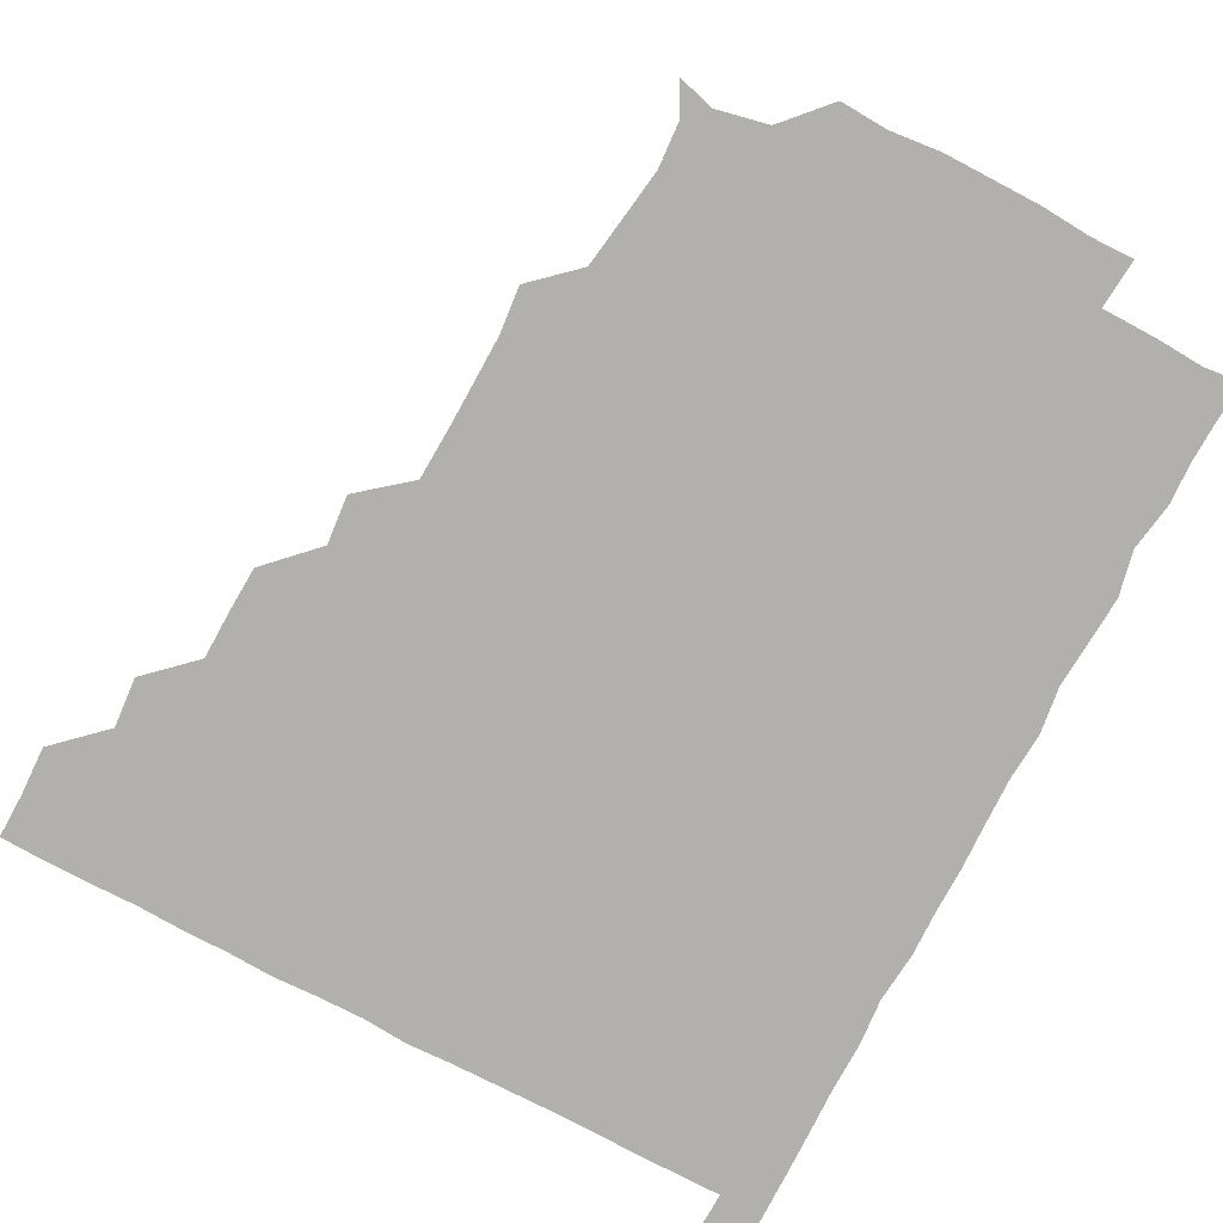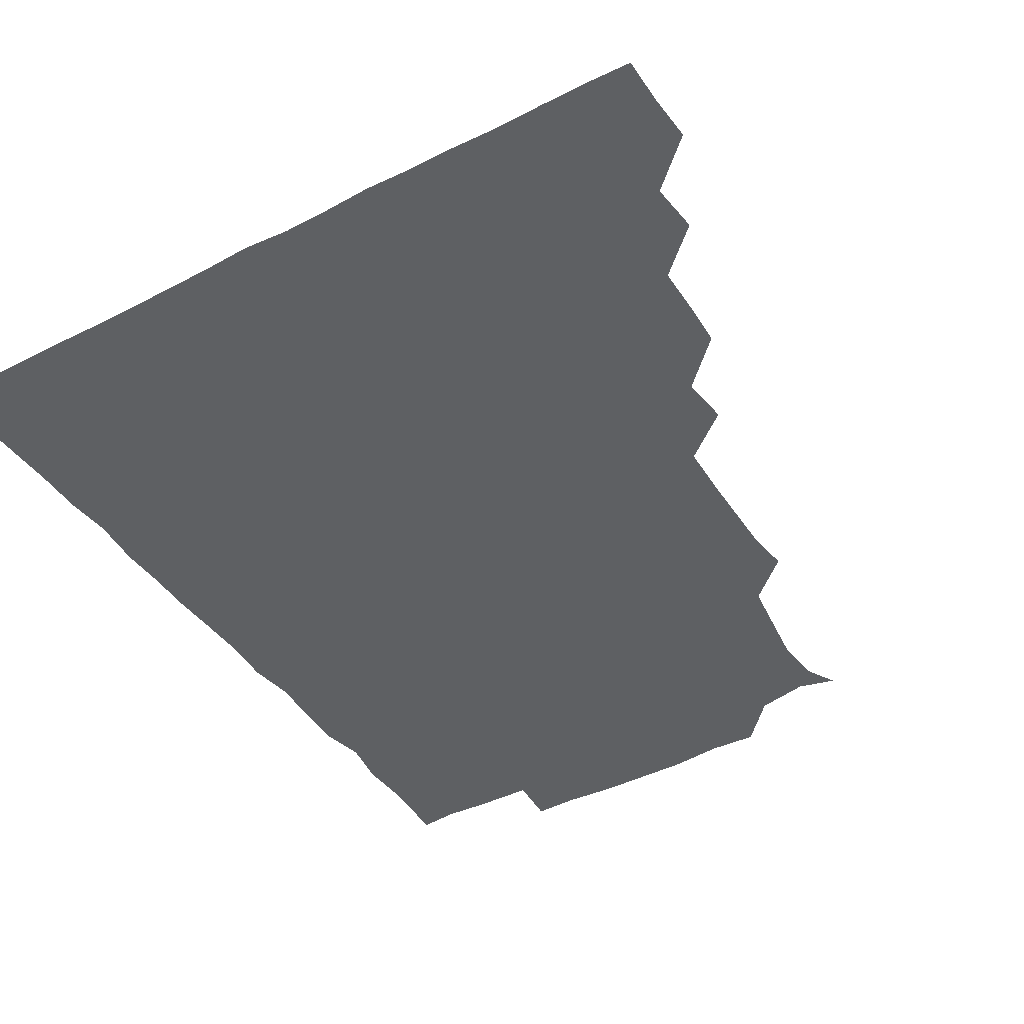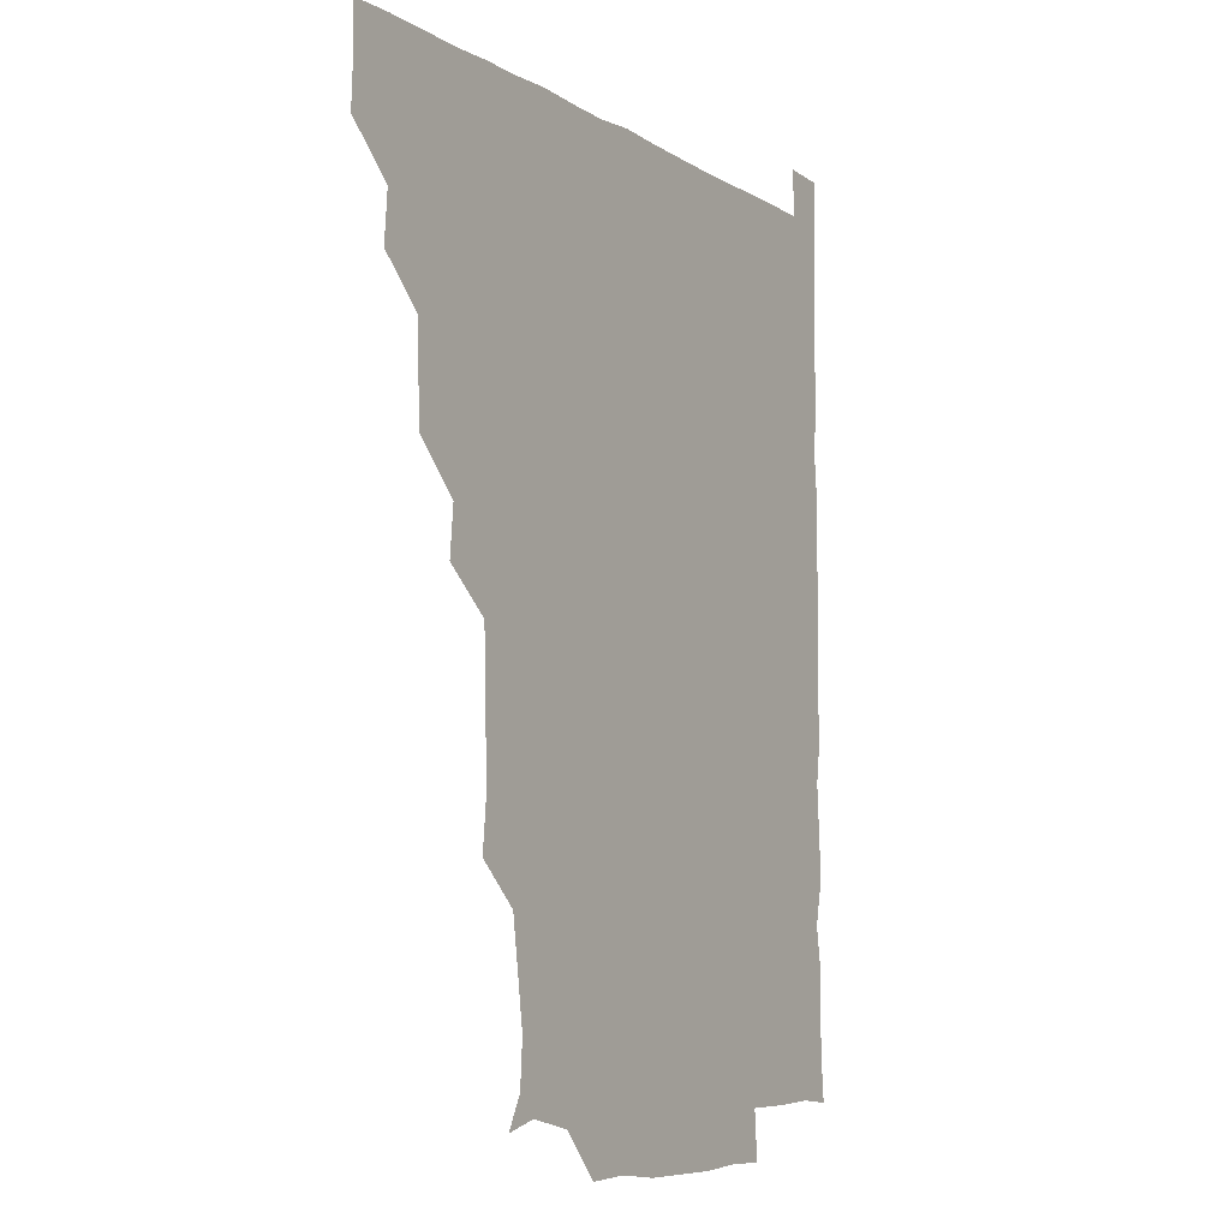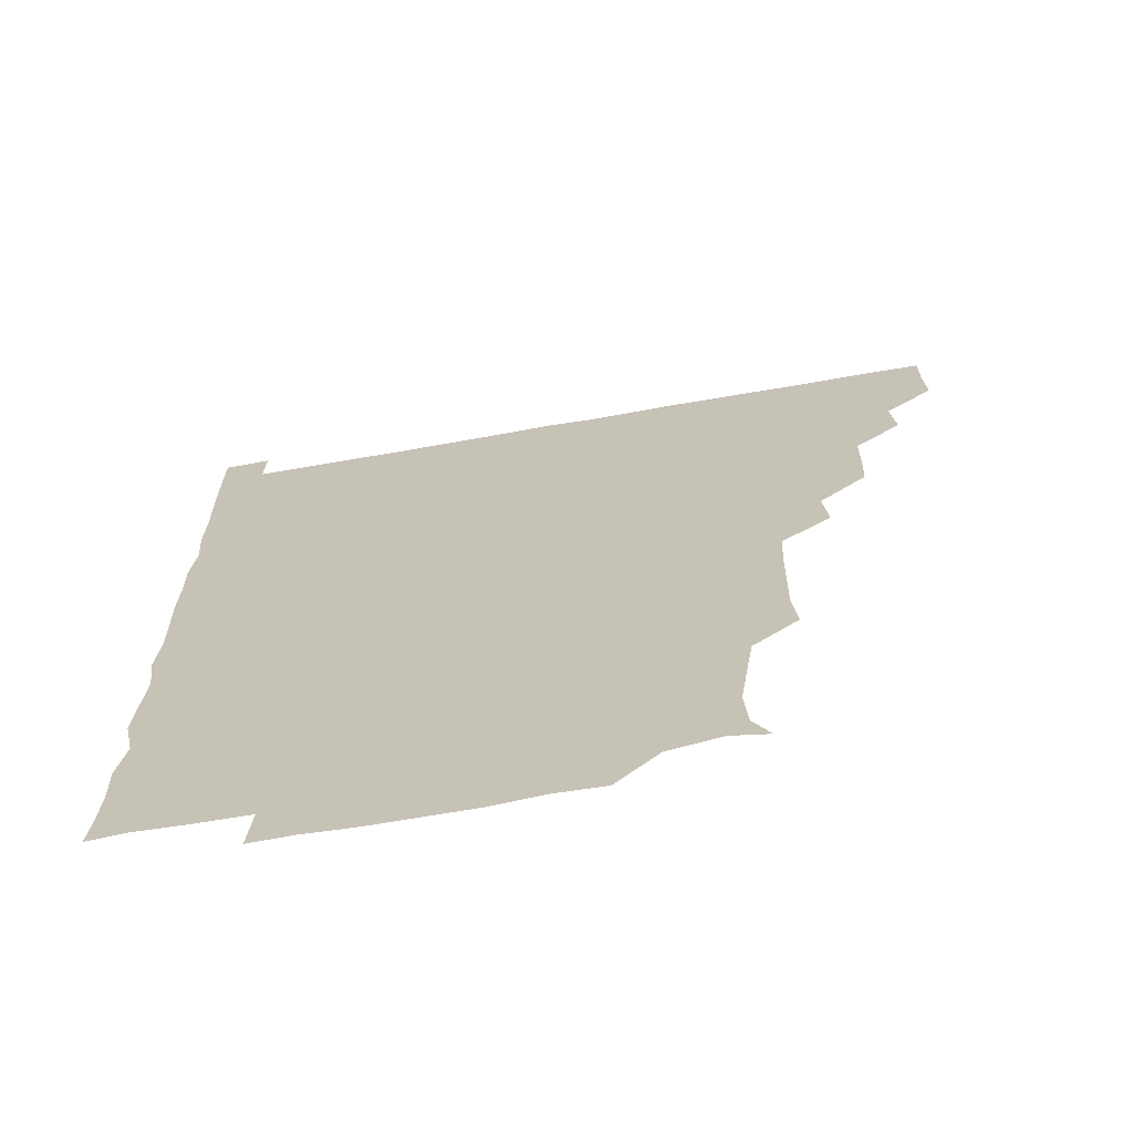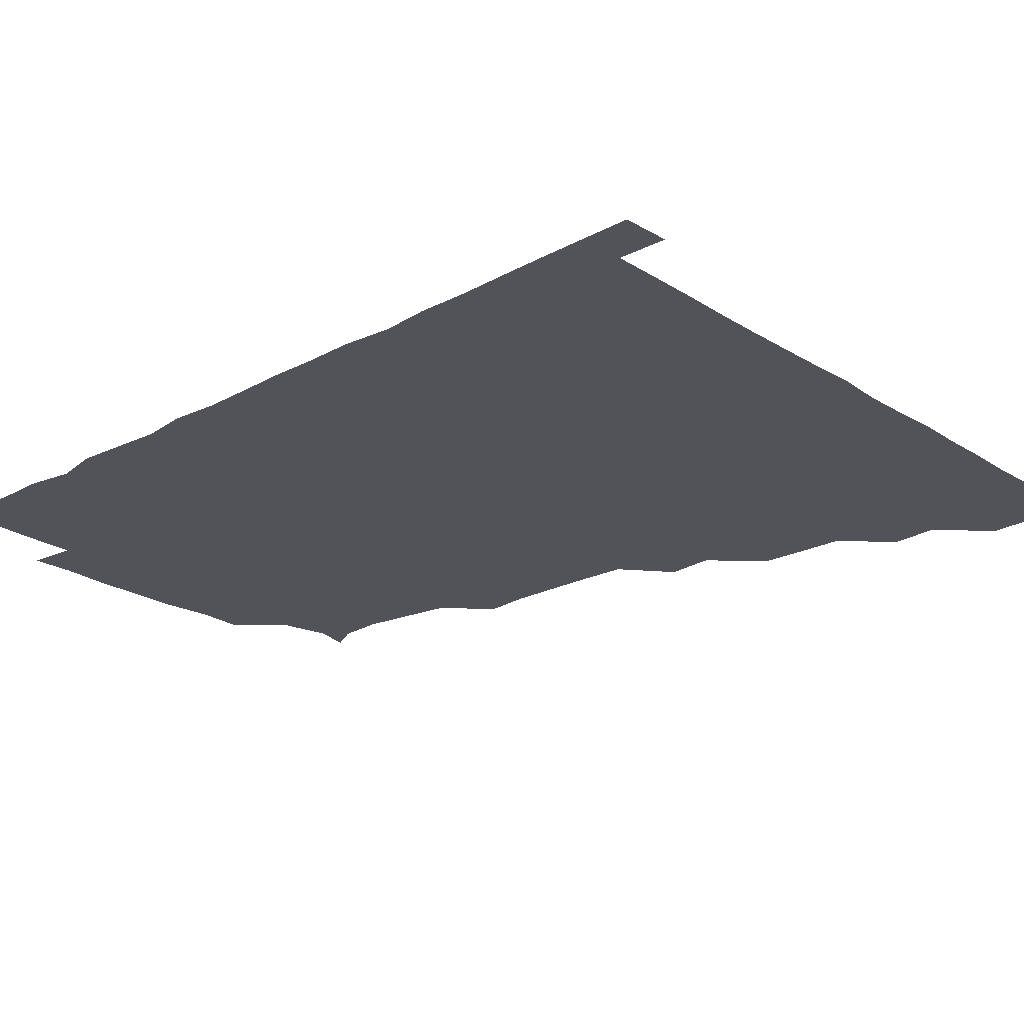
<metadata>
{"format":"obj","ext":"obj","renderer":"f3d","projection":"perspective","resolution":1024,"background":"white","views":[{"elev":-78.8,"azim":-27.8,"up":"+Z"},{"elev":-42.5,"azim":-148.5,"up":"+Z"},{"elev":-7.3,"azim":-58.8,"up":"+Y"},{"elev":-68.9,"azim":-170.1,"up":"+Y"},{"elev":-22.6,"azim":132.6,"up":"+Z"}]}
</metadata>
<code>
v 435.7 405.5 0
v 436.4 420.9 0
v 436.2 435.9 0
v 450.4 374.1 0
v 451.7 390.5 0
v 451 405.8 0
v 451.4 420.9 0
v 451 436.4 0
v 466.6 329.1 0
v 466 344.2 0
v 465.7 359.7 0
v 466.9 376.7 0
v 466.4 391.2 0
v 466.2 406.1 0
v 466.2 420.8 0
v 465.9 436.3 0
v 480.8 297.4 0
v 482.3 313.4 0
v 481.8 331.9 0
v 481.5 346.5 0
v 481.7 361.8 0
v 481.4 376.4 0
v 481.3 391.2 0
v 481.2 406 0
v 481.1 420.9 0
v 481.1 436.1 0
v 496.9 221.3 0
v 498.3 236.7 0
v 498.1 252.3 0
v 497.8 267 0
v 497.1 284.1 0
v 496.4 300.9 0
v 496.4 315.9 0
v 495.6 330.3 0
v 495.9 345.6 0
v 496.2 361.3 0
v 496.3 376.2 0
v 496.2 391.1 0
v 496.2 405.9 0
v 496.1 420.4 0
v 496.1 436.6 0
v 509.9 149.7 0
v 515.3 159.9 0
v 516.3 175.1 0
v 514 191.1 0
v 511.5 207.9 0
v 512.7 225.8 0
v 512.1 241.2 0
v 511.9 256.2 0
v 511.6 271.2 0
v 511.4 286.8 0
v 511.6 301.9 0
v 511.9 317.5 0
v 511.8 331.9 0
v 511.1 346.2 0
v 511.5 361.7 0
v 511.2 376.2 0
v 511.1 391 0
v 511 406 0
v 511 420.6 0
v 511.1 436.5 0
v 521.9 152.9 0
v 527.4 164.3 0
v 527.9 180.7 0
v 526.8 196.1 0
v 526 210.5 0
v 527.4 227.8 0
v 526.3 241.4 0
v 526.3 256.1 0
v 526.4 271.8 0
v 526 286 0
v 526.3 302.1 0
v 526.2 315.9 0
v 526.3 331.6 0
v 526.2 346.3 0
v 526.1 361.2 0
v 526.6 376.3 0
v 526 391.1 0
v 526.1 405.9 0
v 526 421 0
v 525.8 437 0
v 538.7 149.3 0
v 542.2 168.3 0
v 542.2 182.6 0
v 541 196.6 0
v 541.5 212.3 0
v 541.8 227.9 0
v 541.3 241.8 0
v 541.7 257.3 0
v 541.1 271.1 0
v 541.2 286.3 0
v 540.8 300.4 0
v 541.2 316.7 0
v 541.3 331.4 0
v 541.1 346.2 0
v 541 360.9 0
v 541.3 376.2 0
v 541.2 391 0
v 541.3 405.6 0
v 541.1 420.7 0
v 540.7 436.4 0
v 552.2 134.5 0
v 556 152.6 0
v 556.7 167.2 0
v 556.1 183.1 0
v 556.4 197.1 0
v 556.5 211.8 0
v 556.6 226.6 0
v 556.1 241.4 0
v 556.1 256.6 0
v 556.2 271.6 0
v 555.9 286.4 0
v 556.6 302.1 0
v 555.9 315.7 0
v 556.3 332 0
v 556 346.1 0
v 556.3 361.4 0
v 556.1 376.1 0
v 556 391 0
v 556.1 405.8 0
v 556.2 420.5 0
v 556 436.1 0
v 568 135.3 0
v 571.7 152.3 0
v 571.5 167.9 0
v 571.3 181.5 0
v 571.1 196.5 0
v 570.1 212.7 0
v 572.5 227.6 0
v 571 241.2 0
v 571.1 256.8 0
v 571.2 271.2 0
v 571 285.9 0
v 571 302 0
v 571.3 316.8 0
v 571.1 331.3 0
v 571 346.2 0
v 571.3 361.6 0
v 571 376.1 0
v 571.2 391 0
v 571 405.9 0
v 571 420.5 0
v 570.7 437.2 0
v 584.5 133.5 0
v 586.3 152.5 0
v 585.9 167.1 0
v 586.3 181.8 0
v 586.4 197.4 0
v 585.4 210.5 0
v 584.9 229.4 0
v 586.1 242.3 0
v 586.5 256.4 0
v 586.2 271.6 0
v 586.1 286.3 0
v 586 301.8 0
v 586 316.9 0
v 586.2 331.3 0
v 586 345.9 0
v 586 361.3 0
v 586.1 376.1 0
v 586.1 391 0
v 586.2 405.6 0
v 586 421 0
v 585.4 436.5 0
v 600.8 133.5 0
v 600.8 152.2 0
v 600.6 167.1 0
v 601.2 182.4 0
v 601.2 197.3 0
v 602.1 210.8 0
v 601.1 224.8 0
v 600.9 239.5 0
v 600.5 256.7 0
v 601 271.8 0
v 601.1 286.5 0
v 600.9 301.9 0
v 601.1 315.9 0
v 601 331.7 0
v 601.1 346.2 0
v 601.1 361.3 0
v 601.1 376.1 0
v 601 391 0
v 601 406 0
v 600.9 421.1 0
v 600.3 436.2 0
v 616.5 133.5 0
v 615.3 152.3 0
v 616.1 166.5 0
v 615.6 182 0
v 615.7 196.7 0
v 616.5 212.3 0
v 615.8 227 0
v 616 242.8 0
v 616.1 256.5 0
v 615.7 272.1 0
v 616 286.8 0
v 615.8 301.4 0
v 616.2 316.8 0
v 615.9 331.2 0
v 616.1 346.6 0
v 616 361.5 0
v 616.1 376.2 0
v 616.3 391.1 0
v 616.4 405.8 0
v 616.1 420.9 0
v 615.4 435.9 0
v 632.6 134.6 0
v 630.7 151.1 0
v 630.6 167.5 0
v 631 181.7 0
v 630.5 197 0
v 630.8 212.7 0
v 630.7 227.6 0
v 630.6 242 0
v 631.1 257.3 0
v 630.9 271.3 0
v 630.7 286.7 0
v 630.8 300.9 0
v 630.4 317.9 0
v 630.8 331.6 0
v 630.9 347 0
v 631 361.2 0
v 631.1 376.1 0
v 631.1 391.1 0
v 631.2 406 0
v 631.3 420.7 0
v 630.7 435.9 0
v 646.8 134.2 0
v 645.5 150.5 0
v 645.7 166 0
v 645.2 182.4 0
v 645.4 197.4 0
v 645.2 213 0
v 645.6 227.2 0
v 646.2 240.3 0
v 644.9 257.8 0
v 645.6 271.9 0
v 645.3 287.1 0
v 646.5 300.5 0
v 645.5 316.4 0
v 645.8 331.1 0
v 645.3 347.2 0
v 645.9 361.1 0
v 646 377 0
v 646 391.1 0
v 646.1 406 0
v 646.2 420.8 0
v 645.8 436.1 0
v 663.9 150.7 0
v 660.4 167.7 0
v 660.2 182.3 0
v 660.1 197.3 0
v 659.7 212.5 0
v 659.8 227.9 0
v 660.3 242.2 0
v 660.4 256.5 0
v 660.1 272.1 0
v 660.6 286.1 0
v 660.3 302.4 0
v 660.2 317 0
v 661.1 330.9 0
v 660.9 346 0
v 660.8 361.1 0
v 660.4 376.9 0
v 660.8 391.5 0
v 661 406.1 0
v 661.1 421 0
v 660.9 436 0
v 678.9 151.5 0
v 675.9 166.5 0
v 674.7 182 0
v 674.7 196.7 0
v 674.2 211.3 0
v 674.7 227.1 0
v 674.3 241.7 0
v 674.5 256.3 0
v 675.1 271.5 0
v 674.3 286.9 0
v 674.5 301.8 0
v 675.8 315.6 0
v 674.9 331.8 0
v 674.6 347.1 0
v 675.3 361.3 0
v 675.5 376.3 0
v 675.8 391.1 0
v 675.9 406.3 0
v 676 421 0
v 676.2 435.9 0
v 675.8 451.4 0
v 691.5 150.3 0
v 690.4 162.7 0
v 689.9 176.5 0
v 690.5 190.5 0
v 687.9 206 0
v 691.1 220.9 0
v 690.2 235.8 0
v 689.1 251.5 0
v 691.1 266.6 0
v 690 282 0
v 690.3 297.7 0
v 690.8 312.9 0
v 690.5 328 0
v 690.8 342.8 0
v 689.3 359.3 0
v 690.5 374.4 0
v 690.2 390.4 0
v 690.6 405.9 0
v 690.9 421 0
v 690.9 436 0
v 690.9 450.7 0
f 5 6 1
f 1 6 2
f 6 7 2
f 2 7 3
f 7 8 3
f 11 12 4
f 4 12 5
f 12 13 5
f 5 13 6
f 13 14 6
f 6 14 7
f 14 15 7
f 7 15 8
f 15 16 8
f 18 19 9
f 9 19 10
f 19 20 10
f 10 20 11
f 20 21 11
f 11 21 12
f 21 22 12
f 12 22 13
f 22 23 13
f 13 23 14
f 23 24 14
f 14 24 15
f 24 25 15
f 15 25 16
f 25 26 16
f 31 32 17
f 17 32 18
f 32 33 18
f 18 33 19
f 33 34 19
f 19 34 20
f 34 35 20
f 20 35 21
f 35 36 21
f 21 36 22
f 36 37 22
f 22 37 23
f 37 38 23
f 23 38 24
f 38 39 24
f 24 39 25
f 39 40 25
f 25 40 26
f 40 41 26
f 46 47 27
f 27 47 28
f 47 48 28
f 28 48 29
f 48 49 29
f 29 49 30
f 49 50 30
f 30 50 31
f 50 51 31
f 31 51 32
f 51 52 32
f 32 52 33
f 52 53 33
f 33 53 34
f 53 54 34
f 34 54 35
f 54 55 35
f 35 55 36
f 55 56 36
f 36 56 37
f 56 57 37
f 37 57 38
f 57 58 38
f 38 58 39
f 58 59 39
f 39 59 40
f 59 60 40
f 40 60 41
f 60 61 41
f 42 62 43
f 62 63 43
f 43 63 44
f 63 64 44
f 44 64 45
f 64 65 45
f 45 65 46
f 65 66 46
f 46 66 47
f 66 67 47
f 47 67 48
f 67 68 48
f 48 68 49
f 68 69 49
f 49 69 50
f 69 70 50
f 50 70 51
f 70 71 51
f 51 71 52
f 71 72 52
f 52 72 53
f 72 73 53
f 53 73 54
f 73 74 54
f 54 74 55
f 74 75 55
f 55 75 56
f 75 76 56
f 56 76 57
f 76 77 57
f 57 77 58
f 77 78 58
f 58 78 59
f 78 79 59
f 59 79 60
f 79 80 60
f 60 80 61
f 80 81 61
f 62 82 63
f 82 83 63
f 63 83 64
f 83 84 64
f 64 84 65
f 84 85 65
f 65 85 66
f 85 86 66
f 66 86 67
f 86 87 67
f 67 87 68
f 87 88 68
f 68 88 69
f 88 89 69
f 69 89 70
f 89 90 70
f 70 90 71
f 90 91 71
f 71 91 72
f 91 92 72
f 72 92 73
f 92 93 73
f 73 93 74
f 93 94 74
f 74 94 75
f 94 95 75
f 75 95 76
f 95 96 76
f 76 96 77
f 96 97 77
f 77 97 78
f 97 98 78
f 78 98 79
f 98 99 79
f 79 99 80
f 99 100 80
f 80 100 81
f 100 101 81
f 102 103 82
f 82 103 83
f 103 104 83
f 83 104 84
f 104 105 84
f 84 105 85
f 105 106 85
f 85 106 86
f 106 107 86
f 86 107 87
f 107 108 87
f 87 108 88
f 108 109 88
f 88 109 89
f 109 110 89
f 89 110 90
f 110 111 90
f 90 111 91
f 111 112 91
f 91 112 92
f 112 113 92
f 92 113 93
f 113 114 93
f 93 114 94
f 114 115 94
f 94 115 95
f 115 116 95
f 95 116 96
f 116 117 96
f 96 117 97
f 117 118 97
f 97 118 98
f 118 119 98
f 98 119 99
f 119 120 99
f 99 120 100
f 120 121 100
f 100 121 101
f 121 122 101
f 102 123 103
f 123 124 103
f 103 124 104
f 124 125 104
f 104 125 105
f 125 126 105
f 105 126 106
f 126 127 106
f 106 127 107
f 127 128 107
f 107 128 108
f 128 129 108
f 108 129 109
f 129 130 109
f 109 130 110
f 130 131 110
f 110 131 111
f 131 132 111
f 111 132 112
f 132 133 112
f 112 133 113
f 133 134 113
f 113 134 114
f 134 135 114
f 114 135 115
f 135 136 115
f 115 136 116
f 136 137 116
f 116 137 117
f 137 138 117
f 117 138 118
f 138 139 118
f 118 139 119
f 139 140 119
f 119 140 120
f 140 141 120
f 120 141 121
f 141 142 121
f 121 142 122
f 142 143 122
f 123 144 124
f 144 145 124
f 124 145 125
f 145 146 125
f 125 146 126
f 146 147 126
f 126 147 127
f 147 148 127
f 127 148 128
f 148 149 128
f 128 149 129
f 149 150 129
f 129 150 130
f 150 151 130
f 130 151 131
f 151 152 131
f 131 152 132
f 152 153 132
f 132 153 133
f 153 154 133
f 133 154 134
f 154 155 134
f 134 155 135
f 155 156 135
f 135 156 136
f 156 157 136
f 136 157 137
f 157 158 137
f 137 158 138
f 158 159 138
f 138 159 139
f 159 160 139
f 139 160 140
f 160 161 140
f 140 161 141
f 161 162 141
f 141 162 142
f 162 163 142
f 142 163 143
f 163 164 143
f 144 165 145
f 165 166 145
f 145 166 146
f 166 167 146
f 146 167 147
f 167 168 147
f 147 168 148
f 168 169 148
f 148 169 149
f 169 170 149
f 149 170 150
f 170 171 150
f 150 171 151
f 171 172 151
f 151 172 152
f 172 173 152
f 152 173 153
f 173 174 153
f 153 174 154
f 174 175 154
f 154 175 155
f 175 176 155
f 155 176 156
f 176 177 156
f 156 177 157
f 177 178 157
f 157 178 158
f 178 179 158
f 158 179 159
f 179 180 159
f 159 180 160
f 180 181 160
f 160 181 161
f 181 182 161
f 161 182 162
f 182 183 162
f 162 183 163
f 183 184 163
f 163 184 164
f 184 185 164
f 165 186 166
f 186 187 166
f 166 187 167
f 187 188 167
f 167 188 168
f 188 189 168
f 168 189 169
f 189 190 169
f 169 190 170
f 190 191 170
f 170 191 171
f 191 192 171
f 171 192 172
f 192 193 172
f 172 193 173
f 193 194 173
f 173 194 174
f 194 195 174
f 174 195 175
f 195 196 175
f 175 196 176
f 196 197 176
f 176 197 177
f 197 198 177
f 177 198 178
f 198 199 178
f 178 199 179
f 199 200 179
f 179 200 180
f 200 201 180
f 180 201 181
f 201 202 181
f 181 202 182
f 202 203 182
f 182 203 183
f 203 204 183
f 183 204 184
f 204 205 184
f 184 205 185
f 205 206 185
f 186 207 187
f 207 208 187
f 187 208 188
f 208 209 188
f 188 209 189
f 209 210 189
f 189 210 190
f 210 211 190
f 190 211 191
f 211 212 191
f 191 212 192
f 212 213 192
f 192 213 193
f 213 214 193
f 193 214 194
f 214 215 194
f 194 215 195
f 215 216 195
f 195 216 196
f 216 217 196
f 196 217 197
f 217 218 197
f 197 218 198
f 218 219 198
f 198 219 199
f 219 220 199
f 199 220 200
f 220 221 200
f 200 221 201
f 221 222 201
f 201 222 202
f 222 223 202
f 202 223 203
f 223 224 203
f 203 224 204
f 224 225 204
f 204 225 205
f 225 226 205
f 205 226 206
f 226 227 206
f 207 228 208
f 228 229 208
f 208 229 209
f 229 230 209
f 209 230 210
f 230 231 210
f 210 231 211
f 231 232 211
f 211 232 212
f 232 233 212
f 212 233 213
f 233 234 213
f 213 234 214
f 234 235 214
f 214 235 215
f 235 236 215
f 215 236 216
f 236 237 216
f 216 237 217
f 237 238 217
f 217 238 218
f 238 239 218
f 218 239 219
f 239 240 219
f 219 240 220
f 240 241 220
f 220 241 221
f 241 242 221
f 221 242 222
f 242 243 222
f 222 243 223
f 243 244 223
f 223 244 224
f 244 245 224
f 224 245 225
f 245 246 225
f 225 246 226
f 246 247 226
f 226 247 227
f 247 248 227
f 229 249 230
f 249 250 230
f 230 250 231
f 250 251 231
f 231 251 232
f 251 252 232
f 232 252 233
f 252 253 233
f 233 253 234
f 253 254 234
f 234 254 235
f 254 255 235
f 235 255 236
f 255 256 236
f 236 256 237
f 256 257 237
f 237 257 238
f 257 258 238
f 238 258 239
f 258 259 239
f 239 259 240
f 259 260 240
f 240 260 241
f 260 261 241
f 241 261 242
f 261 262 242
f 242 262 243
f 262 263 243
f 243 263 244
f 263 264 244
f 244 264 245
f 264 265 245
f 245 265 246
f 265 266 246
f 246 266 247
f 266 267 247
f 247 267 248
f 267 268 248
f 249 269 250
f 269 270 250
f 250 270 251
f 270 271 251
f 251 271 252
f 271 272 252
f 252 272 253
f 272 273 253
f 253 273 254
f 273 274 254
f 254 274 255
f 274 275 255
f 255 275 256
f 275 276 256
f 256 276 257
f 276 277 257
f 257 277 258
f 277 278 258
f 258 278 259
f 278 279 259
f 259 279 260
f 279 280 260
f 260 280 261
f 280 281 261
f 261 281 262
f 281 282 262
f 262 282 263
f 282 283 263
f 263 283 264
f 283 284 264
f 264 284 265
f 284 285 265
f 265 285 266
f 285 286 266
f 266 286 267
f 286 287 267
f 267 287 268
f 287 288 268
f 269 290 270
f 290 291 270
f 270 291 271
f 291 292 271
f 271 292 272
f 292 293 272
f 272 293 273
f 293 294 273
f 273 294 274
f 294 295 274
f 274 295 275
f 295 296 275
f 275 296 276
f 296 297 276
f 276 297 277
f 297 298 277
f 277 298 278
f 298 299 278
f 278 299 279
f 299 300 279
f 279 300 280
f 300 301 280
f 280 301 281
f 301 302 281
f 281 302 282
f 302 303 282
f 282 303 283
f 303 304 283
f 283 304 284
f 304 305 284
f 284 305 285
f 305 306 285
f 285 306 286
f 306 307 286
f 286 307 287
f 307 308 287
f 287 308 288
f 308 309 288
f 288 309 289
f 309 310 289

</code>
